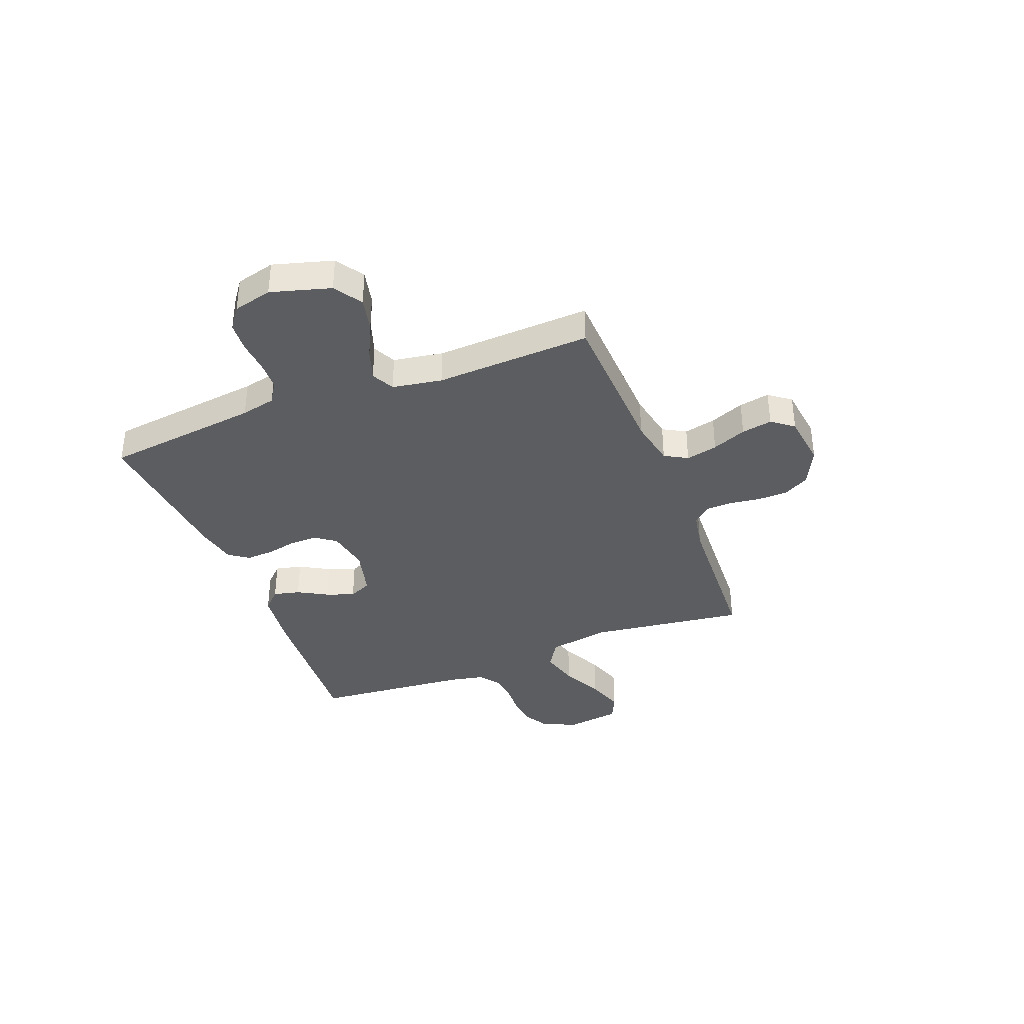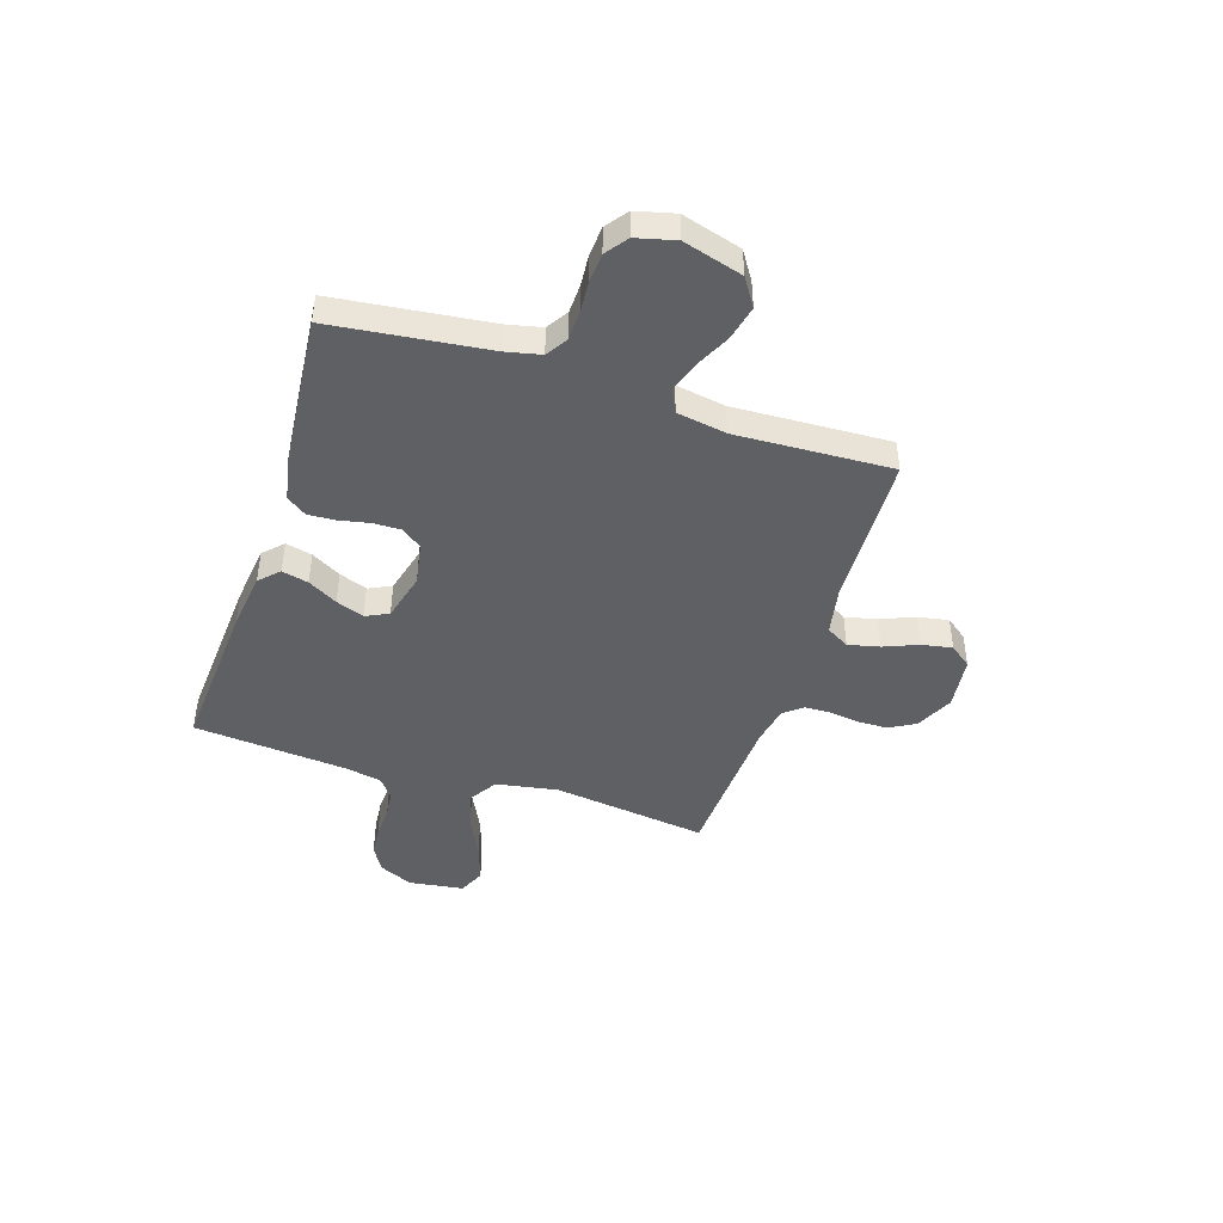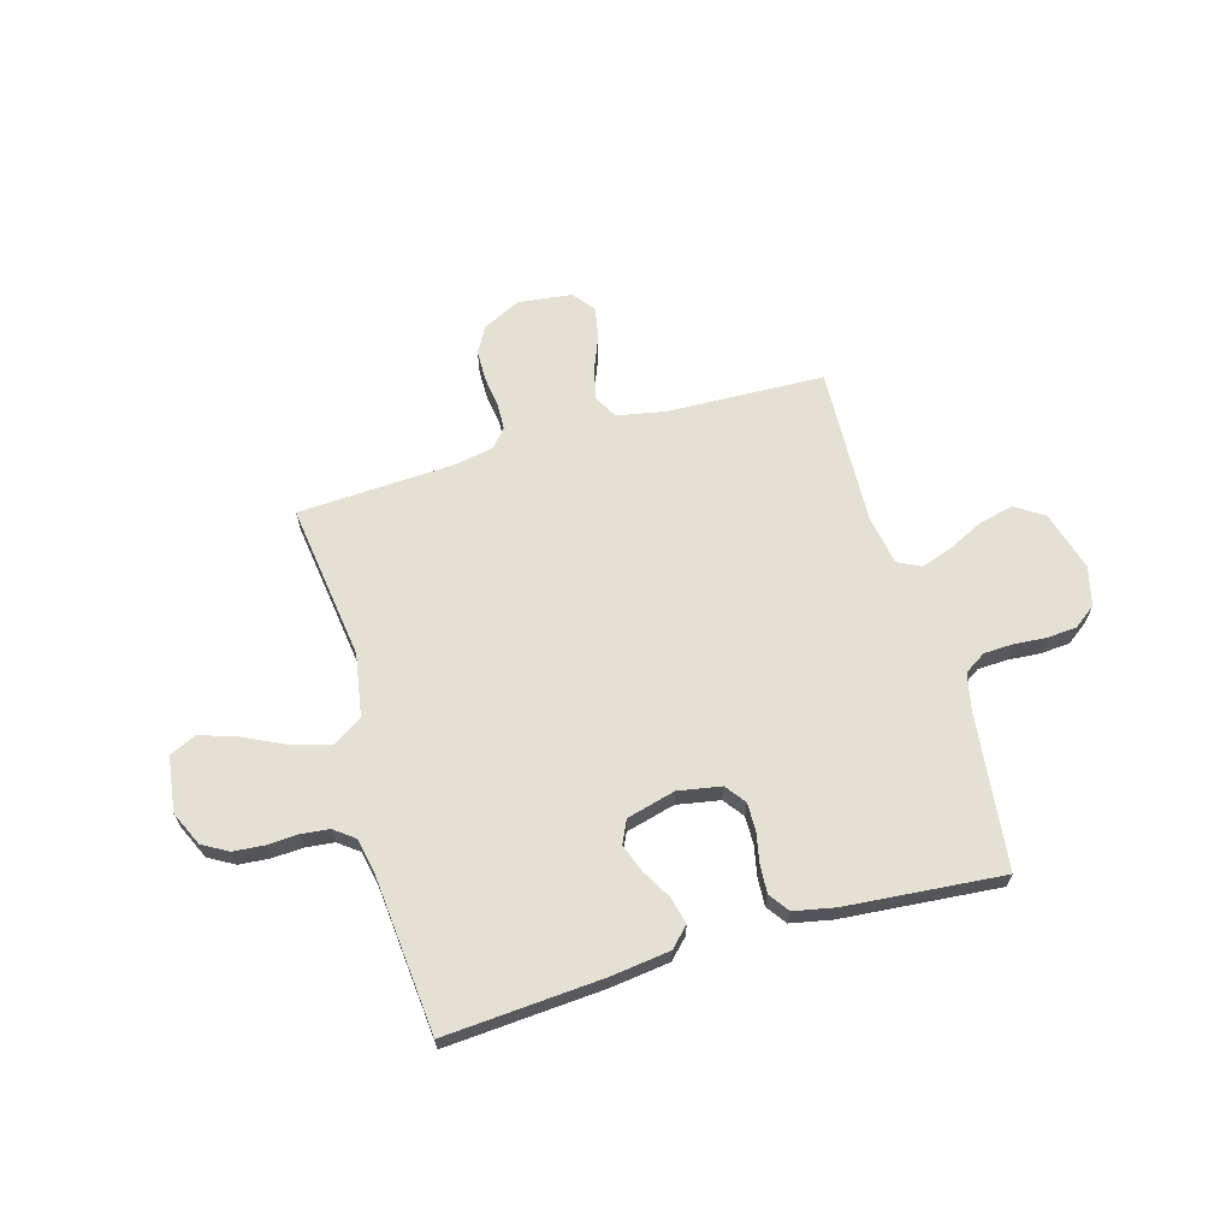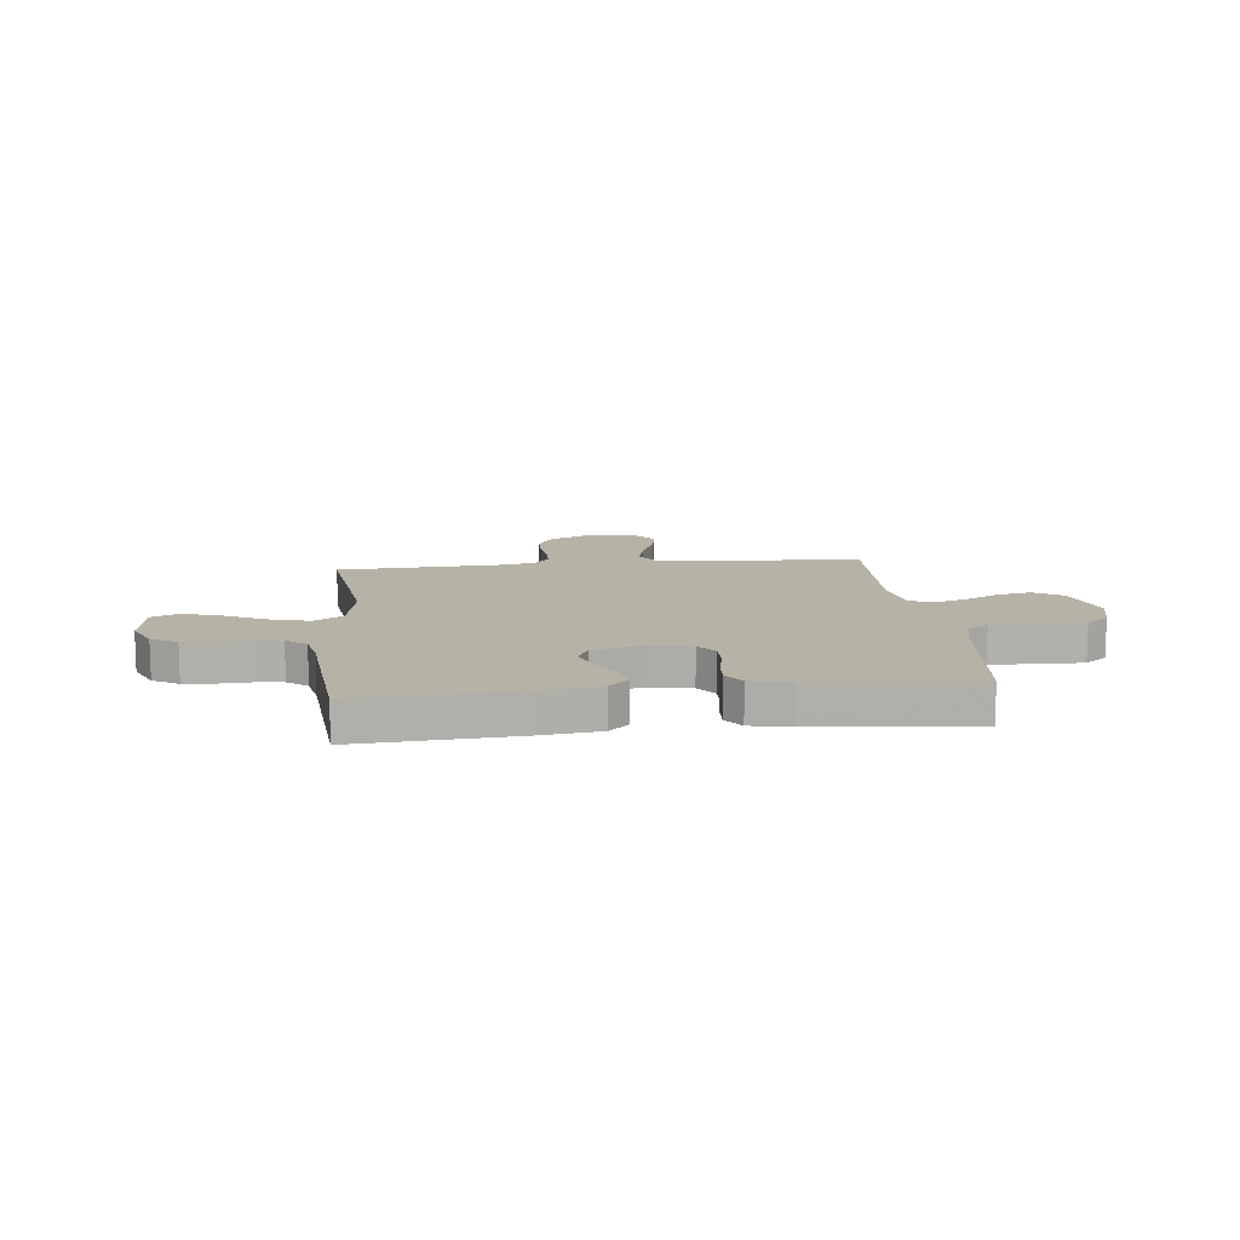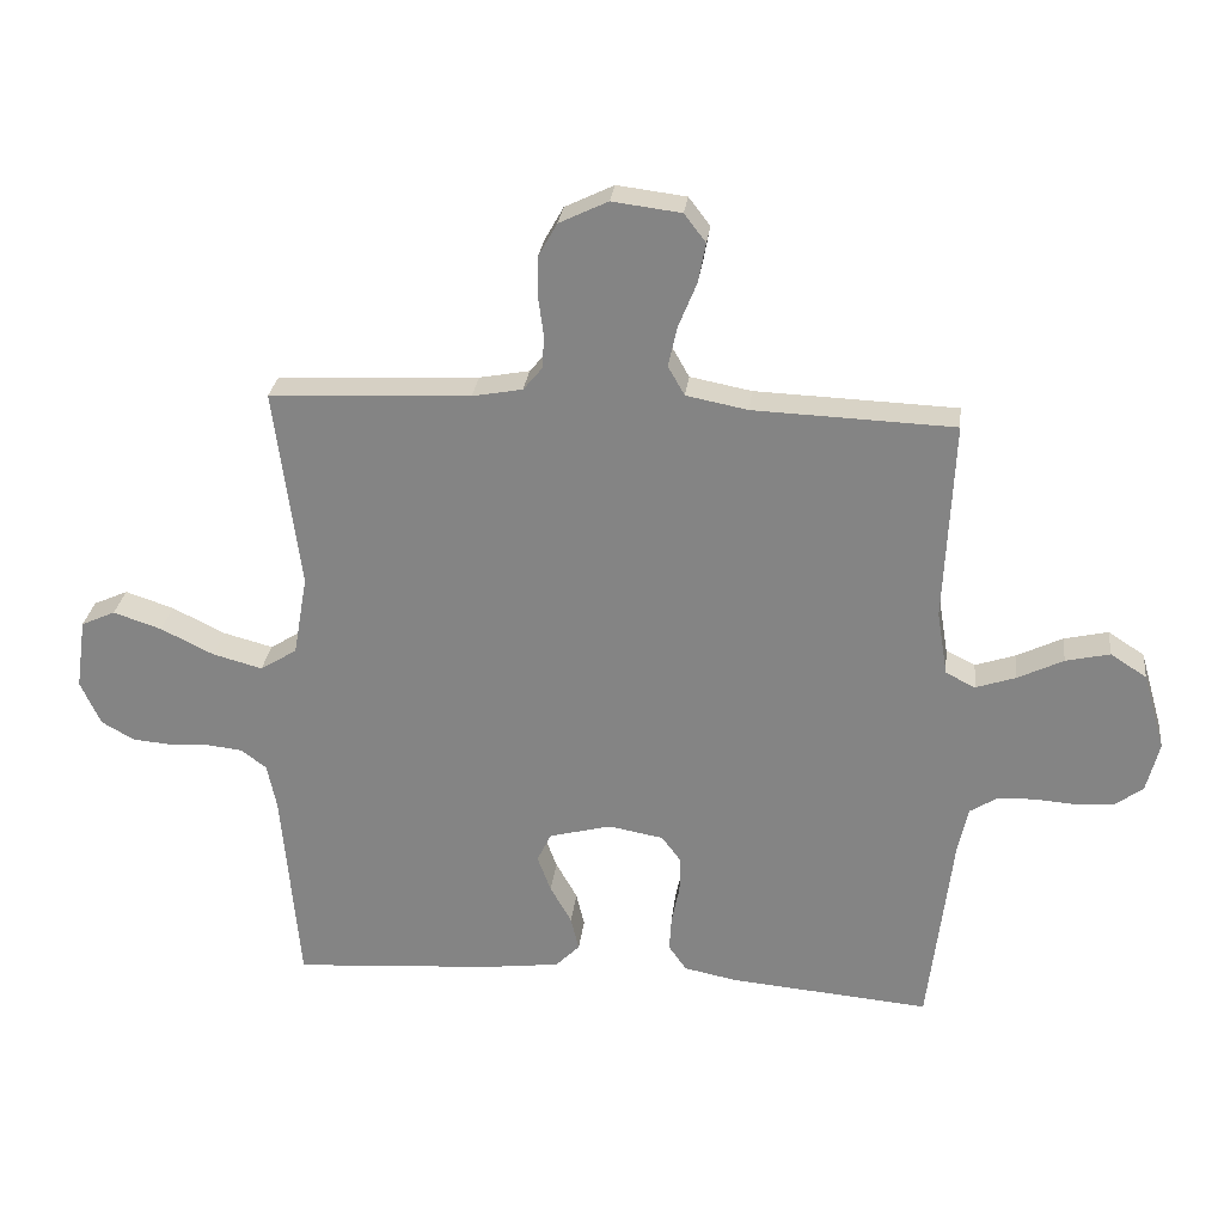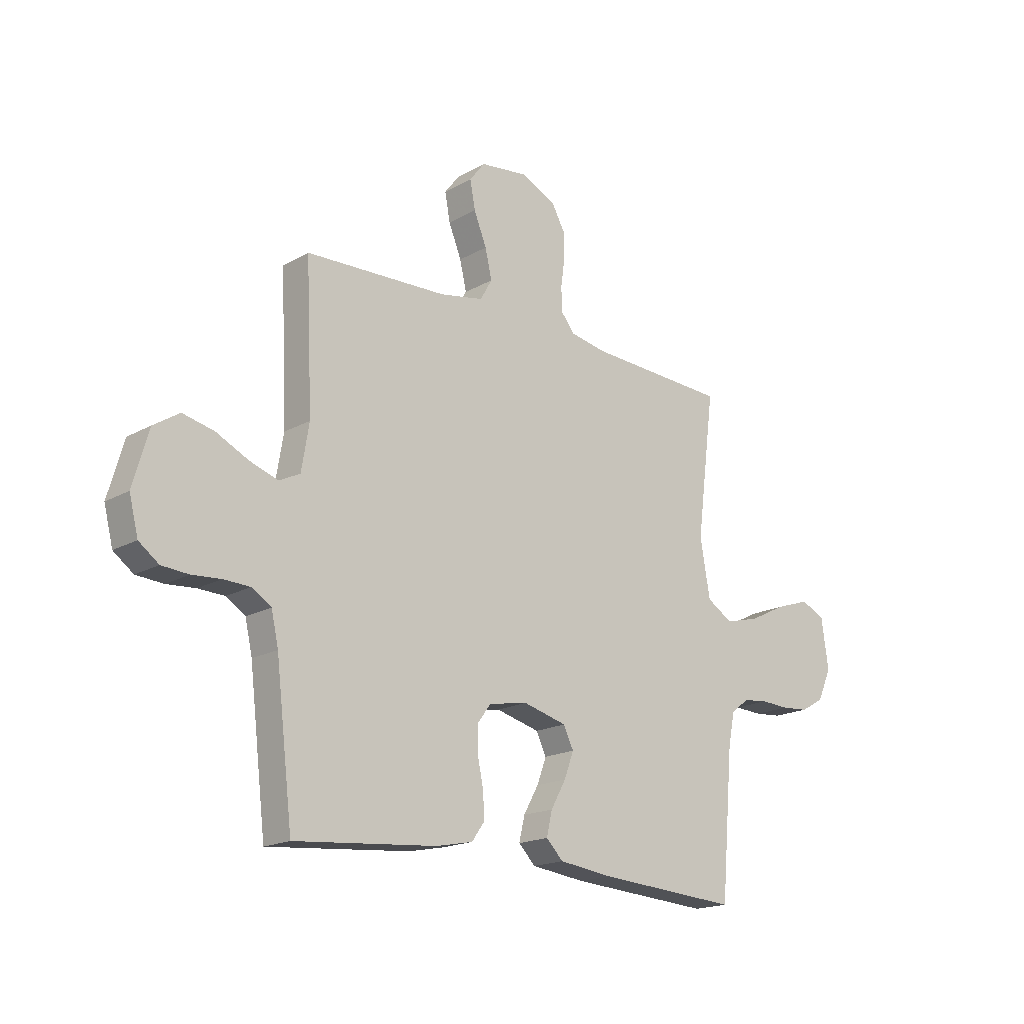
<metadata>
{"format":"obj","ext":"obj","renderer":"f3d","projection":"perspective","resolution":1024,"background":"white","views":[{"elev":-37.0,"azim":-68.8,"up":"+Y"},{"elev":-44.8,"azim":-108.0,"up":"+Y"},{"elev":65.6,"azim":163.7,"up":"+Y"},{"elev":12.2,"azim":173.8,"up":"+Y"},{"elev":27.5,"azim":-173.4,"up":"+Z"},{"elev":-18.1,"azim":-42.6,"up":"+Z"}]}
</metadata>
<code>
v 0.5 0.07 0.5
v 0.461 0.07 0.2
v 0.482 0.07 0.08
v 0.537 0.07 0.046
v 0.611 0.07 0.066
v 0.69 0.07 0.105
v 0.762 0.07 0.129
v 0.813 0.07 0.106
v 0.828 0.07 0
v 0.798 0.07 -0.066
v 0.749 0.07 -0.094
v 0.691 0.07 -0.099
v 0.631 0.07 -0.096
v 0.578 0.07 -0.102
v 0.54 0.07 -0.131
v 0.526 0.07 -0.2
v 0.5 0.07 -0.5
v 0.2 0.07 -0.48
v 0.086 0.07 -0.466
v 0.05 0.07 -0.43
v 0.062 0.07 -0.379
v 0.094 0.07 -0.322
v 0.114 0.07 -0.268
v 0.093 0.07 -0.224
v 0 0.07 -0.2
v -0.082 0.07 -0.215
v -0.111 0.07 -0.254
v -0.11 0.07 -0.308
v -0.098 0.07 -0.366
v -0.095 0.07 -0.419
v -0.122 0.07 -0.457
v -0.2 0.07 -0.473
v -0.5 0.07 -0.5
v -0.536 0.07 -0.2
v -0.551 0.07 -0.133
v -0.592 0.07 -0.107
v -0.648 0.07 -0.105
v -0.709 0.07 -0.11
v -0.766 0.07 -0.106
v -0.808 0.07 -0.075
v -0.827 0.07 0
v -0.794 0.07 0.115
v -0.74 0.07 0.15
v -0.674 0.07 0.135
v -0.606 0.07 0.102
v -0.546 0.07 0.082
v -0.502 0.07 0.104
v -0.486 0.07 0.2
v -0.5 0.07 0.5
v -0.2 0.07 0.512
v -0.108 0.07 0.53
v -0.083 0.07 0.574
v -0.097 0.07 0.635
v -0.124 0.07 0.701
v -0.135 0.07 0.76
v -0.103 0.07 0.802
v 0 0.07 0.815
v 0.073 0.07 0.78
v 0.101 0.07 0.73
v 0.102 0.07 0.672
v 0.094 0.07 0.614
v 0.096 0.07 0.563
v 0.125 0.07 0.528
v 0.2 0.07 0.514
v 0.5 0 0.5
v 0.461 0 0.2
v 0.482 0 0.08
v 0.537 0 0.046
v 0.611 0 0.066
v 0.69 0 0.105
v 0.762 0 0.129
v 0.813 0 0.106
v 0.828 0 0
v 0.798 0 -0.066
v 0.749 0 -0.094
v 0.691 0 -0.099
v 0.631 0 -0.096
v 0.578 0 -0.102
v 0.54 0 -0.131
v 0.526 0 -0.2
v 0.5 0 -0.5
v 0.2 0 -0.48
v 0.086 0 -0.466
v 0.05 0 -0.43
v 0.062 0 -0.379
v 0.094 0 -0.322
v 0.114 0 -0.268
v 0.093 0 -0.224
v 0 0 -0.2
v -0.082 0 -0.215
v -0.111 0 -0.254
v -0.11 0 -0.308
v -0.098 0 -0.366
v -0.095 0 -0.419
v -0.122 0 -0.457
v -0.2 0 -0.473
v -0.5 0 -0.5
v -0.536 0 -0.2
v -0.551 0 -0.133
v -0.592 0 -0.107
v -0.648 0 -0.105
v -0.709 0 -0.11
v -0.766 0 -0.106
v -0.808 0 -0.075
v -0.827 0 0
v -0.794 0 0.115
v -0.74 0 0.15
v -0.674 0 0.135
v -0.606 0 0.102
v -0.546 0 0.082
v -0.502 0 0.104
v -0.486 0 0.2
v -0.5 0 0.5
v -0.2 0 0.512
v -0.108 0 0.53
v -0.083 0 0.574
v -0.097 0 0.635
v -0.124 0 0.701
v -0.135 0 0.76
v -0.103 0 0.802
v 0 0 0.815
v 0.073 0 0.78
v 0.101 0 0.73
v 0.102 0 0.672
v 0.094 0 0.614
v 0.096 0 0.563
v 0.125 0 0.528
v 0.2 0 0.514
f 58 59 60 61
f 58 61 62
f 57 58 62
f 56 57 62
f 53 54 55 56
f 52 53 56 62
f 51 52 62 63
f 48 49 50
f 47 48 50 51
f 42 43 44 45
f 42 45 46
f 41 42 46
f 40 41 46
f 37 38 39 40
f 36 37 40 46
f 35 36 46 47
f 31 32 33 34
f 28 29 30 31
f 27 28 31 34
f 26 27 34 35
f 19 20 21 22
f 19 22 23
f 16 17 18 19
f 15 16 19 23
f 14 15 23 24
f 10 11 12 13
f 10 13 14
f 9 10 14
f 5 6 7 8
f 4 5 8 9
f 64 1 2
f 64 2 3
f 63 64 3
f 51 63 3
f 47 51 3
f 25 26 35 47
f 25 47 3 4
f 14 24 25
f 4 9 14 25
f 125 124 123 122
f 126 125 122
f 126 122 121
f 126 121 120
f 120 119 118 117
f 126 120 117 116
f 127 126 116 115
f 114 113 112
f 115 114 112 111
f 109 108 107 106
f 110 109 106
f 110 106 105
f 110 105 104
f 104 103 102 101
f 110 104 101 100
f 111 110 100 99
f 98 97 96 95
f 95 94 93 92
f 98 95 92 91
f 99 98 91 90
f 86 85 84 83
f 87 86 83
f 83 82 81 80
f 87 83 80 79
f 88 87 79 78
f 77 76 75 74
f 78 77 74
f 78 74 73
f 72 71 70 69
f 73 72 69 68
f 66 65 128
f 67 66 128
f 67 128 127
f 67 127 115
f 67 115 111
f 111 99 90 89
f 68 67 111 89
f 89 88 78
f 89 78 73 68
f 1 65 66 2
f 2 66 67 3
f 3 67 68 4
f 4 68 69 5
f 5 69 70 6
f 6 70 71 7
f 7 71 72 8
f 8 72 73 9
f 9 73 74 10
f 10 74 75 11
f 11 75 76 12
f 12 76 77 13
f 13 77 78 14
f 14 78 79 15
f 15 79 80 16
f 16 80 81 17
f 17 81 82 18
f 18 82 83 19
f 19 83 84 20
f 20 84 85 21
f 21 85 86 22
f 22 86 87 23
f 23 87 88 24
f 24 88 89 25
f 25 89 90 26
f 26 90 91 27
f 27 91 92 28
f 28 92 93 29
f 29 93 94 30
f 30 94 95 31
f 31 95 96 32
f 32 96 97 33
f 33 97 98 34
f 34 98 99 35
f 35 99 100 36
f 36 100 101 37
f 37 101 102 38
f 38 102 103 39
f 39 103 104 40
f 40 104 105 41
f 41 105 106 42
f 42 106 107 43
f 43 107 108 44
f 44 108 109 45
f 45 109 110 46
f 46 110 111 47
f 47 111 112 48
f 48 112 113 49
f 49 113 114 50
f 50 114 115 51
f 51 115 116 52
f 52 116 117 53
f 53 117 118 54
f 54 118 119 55
f 55 119 120 56
f 56 120 121 57
f 57 121 122 58
f 58 122 123 59
f 59 123 124 60
f 60 124 125 61
f 61 125 126 62
f 62 126 127 63
f 63 127 128 64
f 64 128 65 1

</code>
